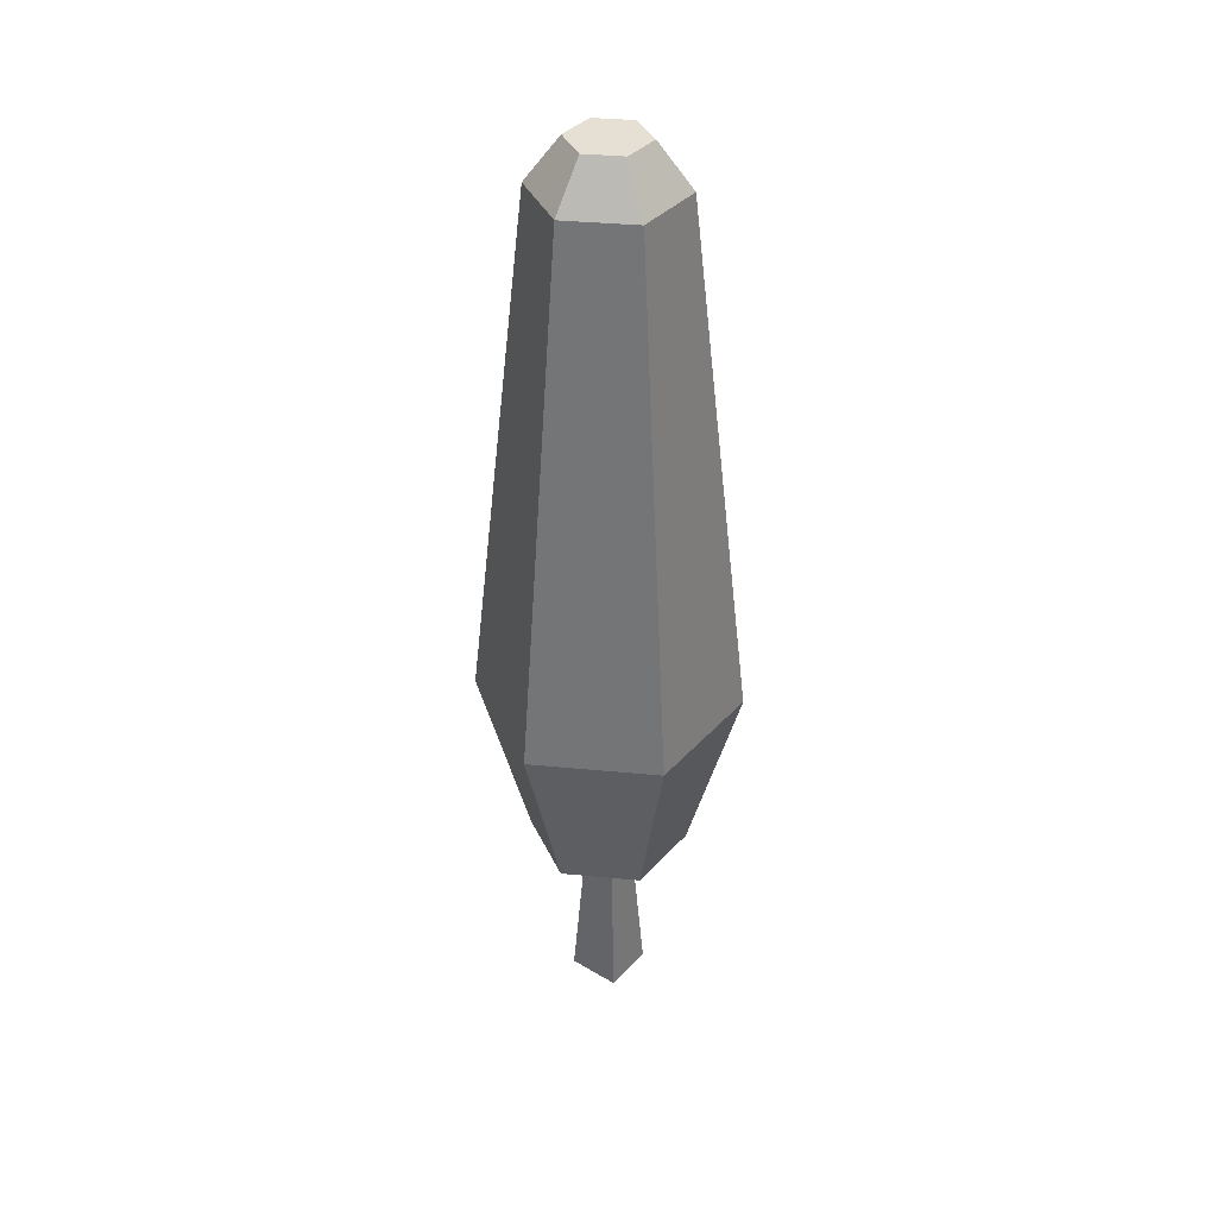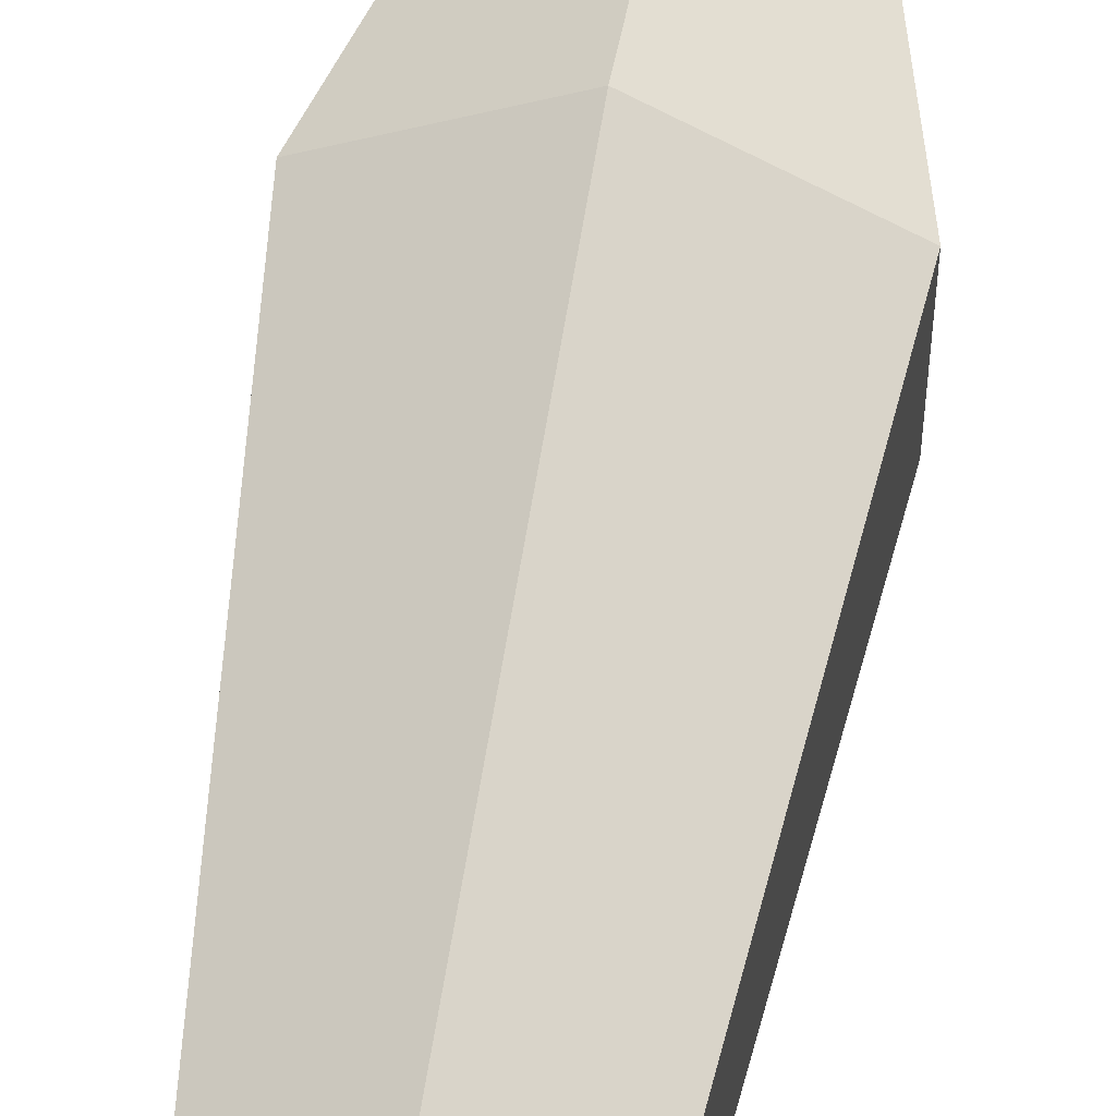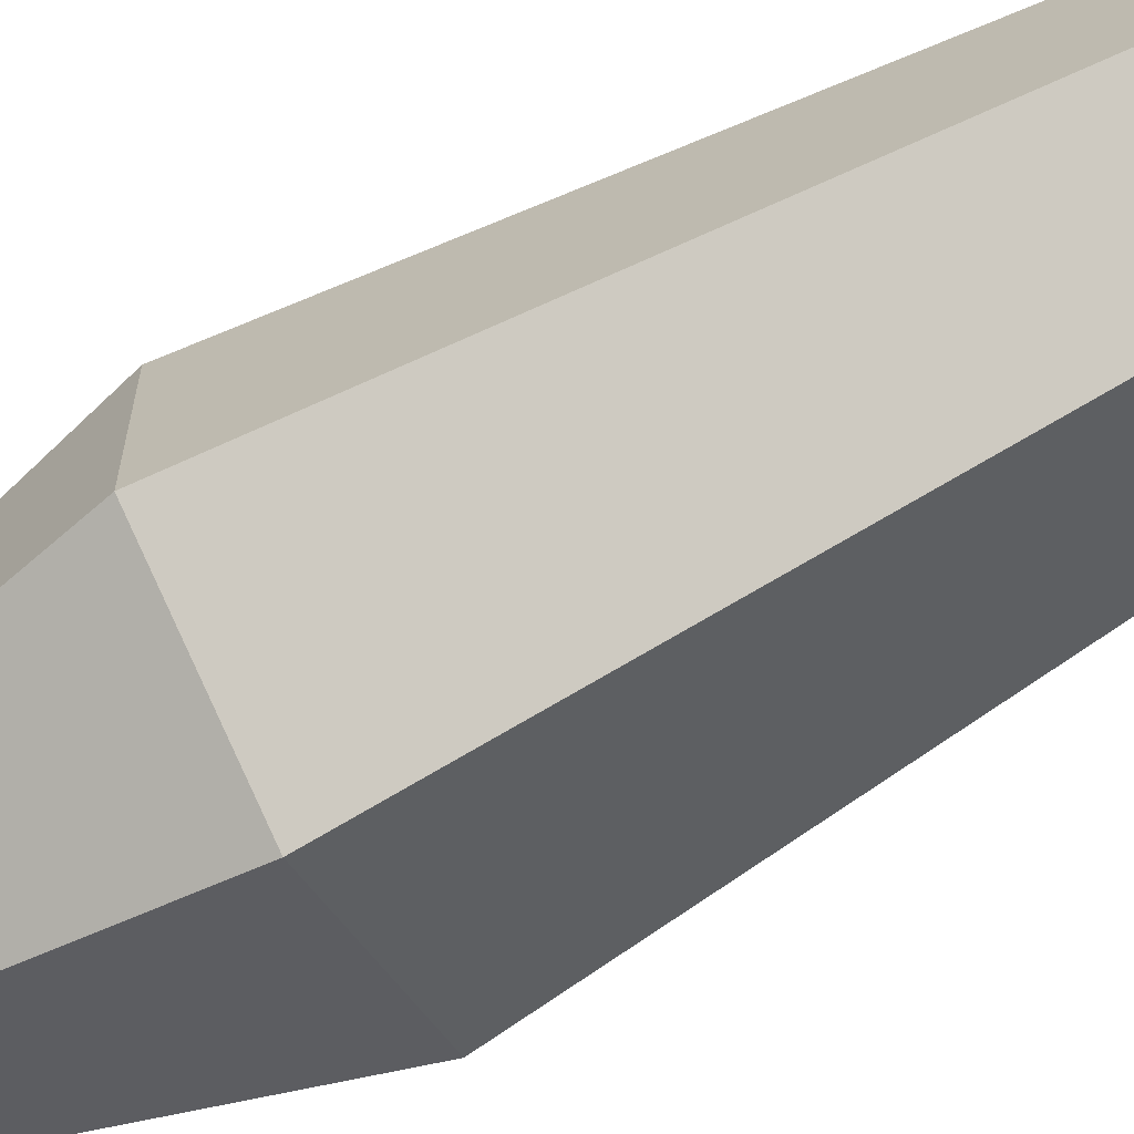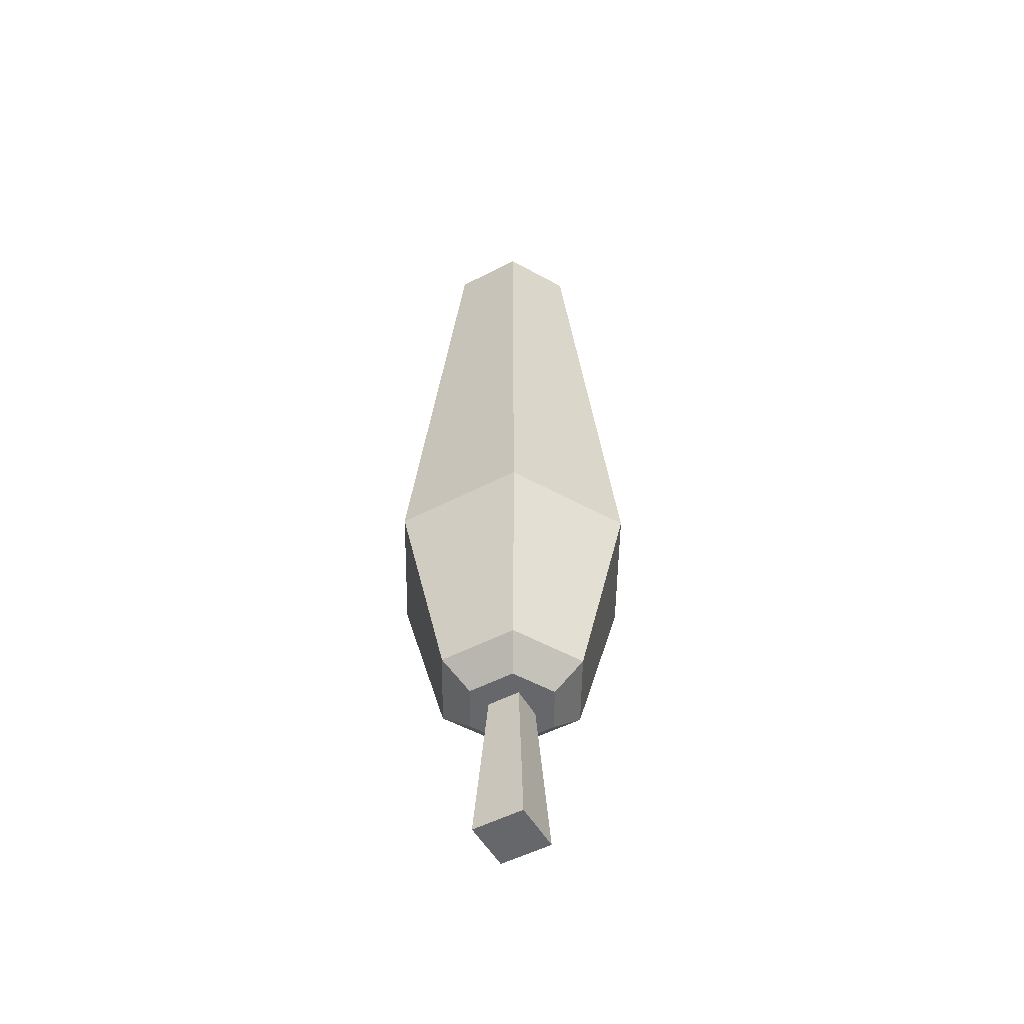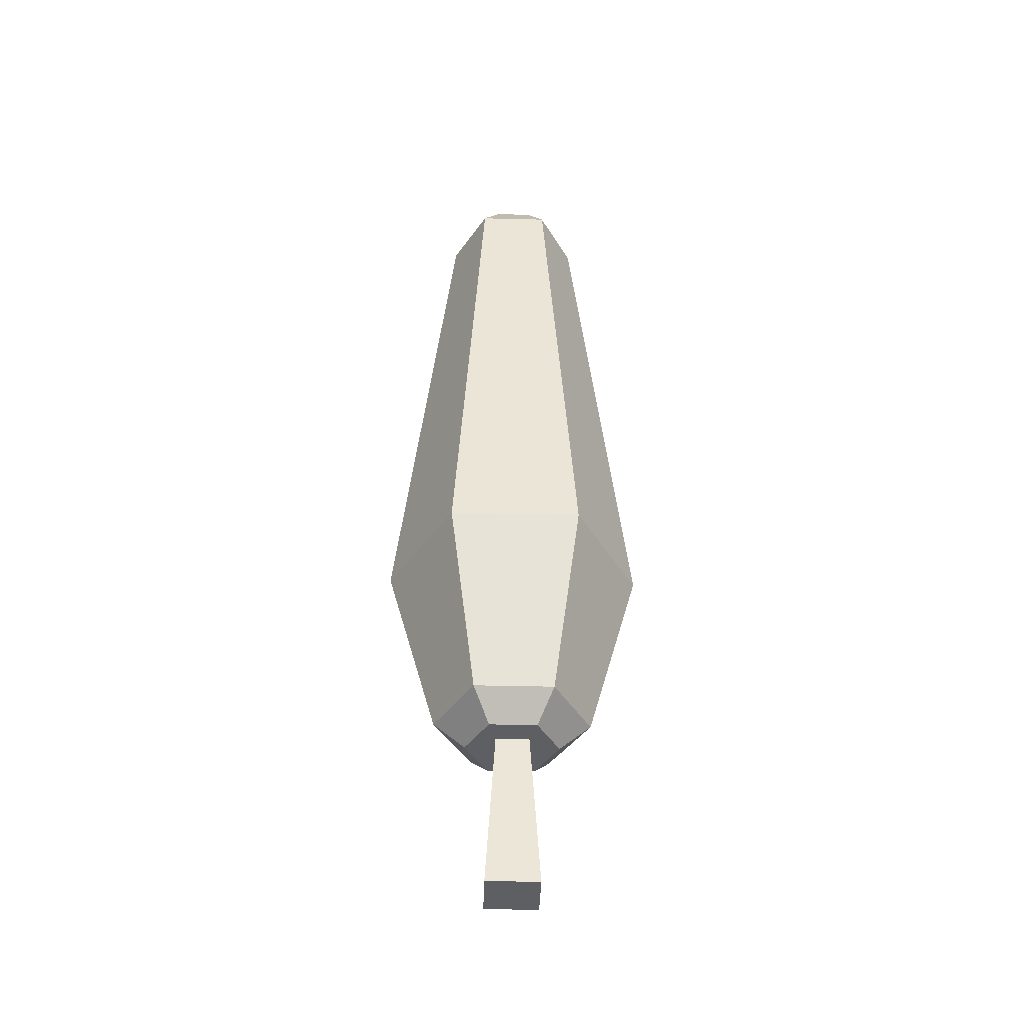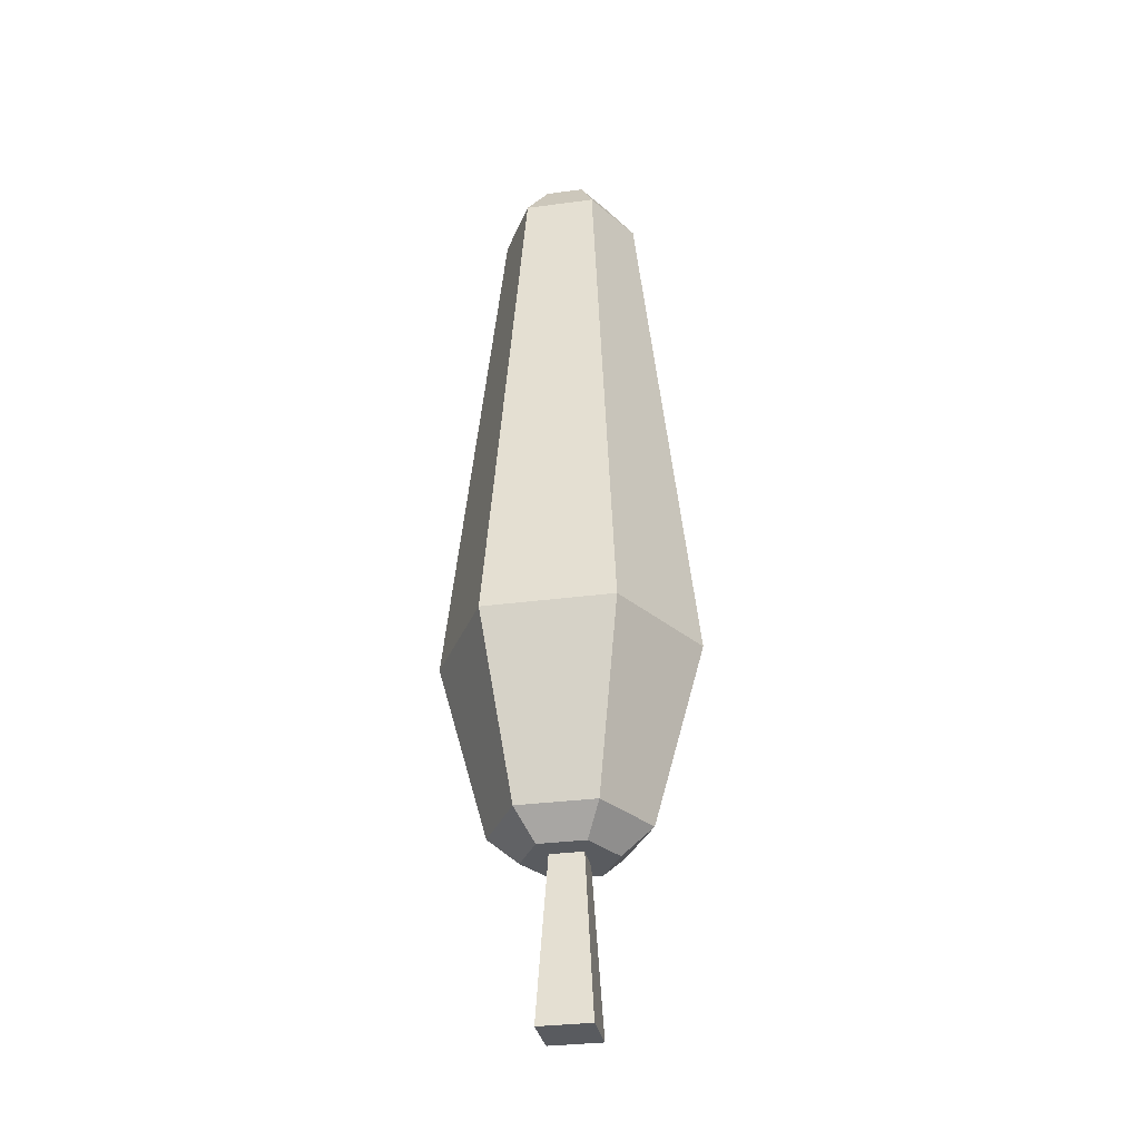
<metadata>
{"format":"obj","ext":"obj","renderer":"f3d","projection":"perspective","resolution":1024,"background":"white","views":[{"elev":38.1,"azim":-143.1,"up":"+Y"},{"elev":58.0,"azim":-170.7,"up":"+Z"},{"elev":-70.1,"azim":119.1,"up":"+Z"},{"elev":-52.2,"azim":-60.8,"up":"+Y"},{"elev":-41.3,"azim":-91.7,"up":"+Y"},{"elev":-32.0,"azim":-79.4,"up":"+Y"}]}
</metadata>
<code>
g treeSmall
v -0.7678 2.139 0.4433
v 7.219e-15 2.139 0.8866
v -1.266 4.208 0.7312
v -7.219e-15 4.208 1.462
v 1.266 4.208 -0.7312
v -7.219e-15 4.208 -1.462
v 0.6906 10.21 -0.3987
v -2.166e-14 10.21 -0.7974
v 7.219e-15 1.838 -0.532
v 7.219e-15 2.139 -0.8866
v 0.4607 1.838 -0.266
v 0.7678 2.139 -0.4433
v 0.7678 2.139 0.4433
v 1.266 4.208 0.7312
v -0.6906 10.21 0.3987
v -2.166e-14 10.21 0.7974
v -0.7678 2.139 -0.4433
v -1.266 4.208 -0.7312
v -0.4607 1.838 0.266
v -0.4607 1.838 -0.266
v 7.219e-15 1.838 0.532
v -0.1879 1.838 0.1879
v 0.1879 1.838 0.1879
v 0.4607 1.838 0.266
v 0.1879 1.838 -0.1879
v -0.1879 1.838 -0.1879
v 0.6906 10.21 0.3987
v 0.37 10.7 -0.2136
v 0.37 10.7 0.2136
v -0.6906 10.21 -0.3987
v -0.37 10.7 -0.2136
v -0.37 10.7 0.2136
v -7.219e-15 10.7 -0.4272
v -7.219e-15 10.7 0.4272
v -0.2959 0 0.2959
v -0.2959 0 -0.2959
v 0.2959 0 0.2959
v 0.2959 0 -0.2959
f 1 2 3
f 4 3 2
f 5 6 7
f 8 7 6
f 9 10 11
f 12 11 10
f 2 13 4
f 14 4 13
f 3 4 15
f 16 15 4
f 10 17 6
f 18 6 17
f 19 20 21
f 22 21 20
f 23 21 22
f 24 21 23
f 25 24 23
f 22 20 26
f 9 26 20
f 25 26 9
f 11 25 9
f 24 25 11
f 2 21 13
f 24 13 21
f 5 7 14
f 27 14 7
f 7 28 27
f 29 27 28
f 30 15 31
f 32 31 15
f 31 32 33
f 34 33 32
f 28 33 34
f 29 28 34
f 15 16 32
f 34 32 16
f 16 27 34
f 29 34 27
f 1 19 2
f 21 2 19
f 17 10 20
f 9 20 10
f 4 14 16
f 27 16 14
f 18 3 30
f 15 30 3
f 6 18 8
f 30 8 18
f 12 10 5
f 6 5 10
f 24 11 13
f 12 13 11
f 18 17 3
f 1 3 17
f 7 8 28
f 33 28 8
f 35 36 37
f 38 37 36
f 8 30 33
f 31 33 30
f 1 17 19
f 20 19 17
f 5 14 12
f 13 12 14
f 38 36 25
f 26 25 36
f 35 37 22
f 23 22 37
f 36 35 26
f 22 26 35
f 38 25 37
f 23 37 25

</code>
